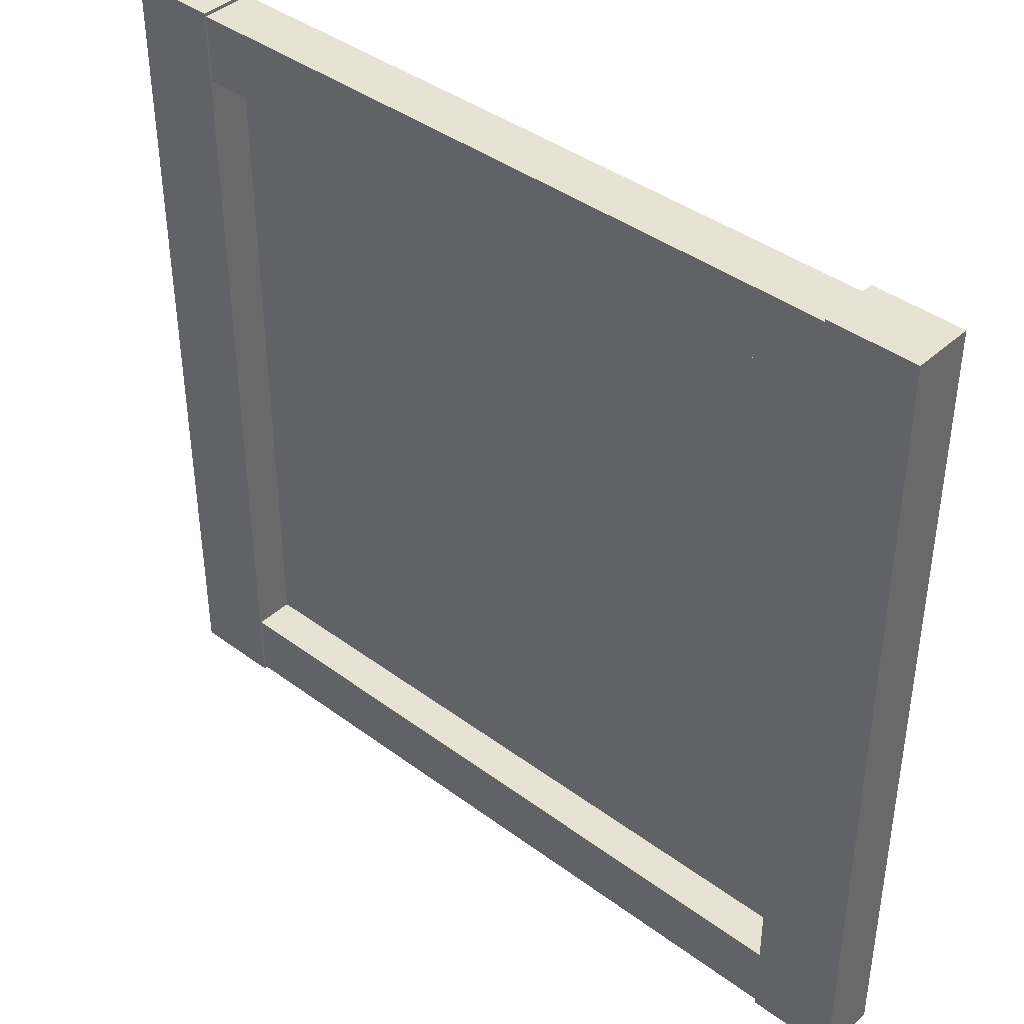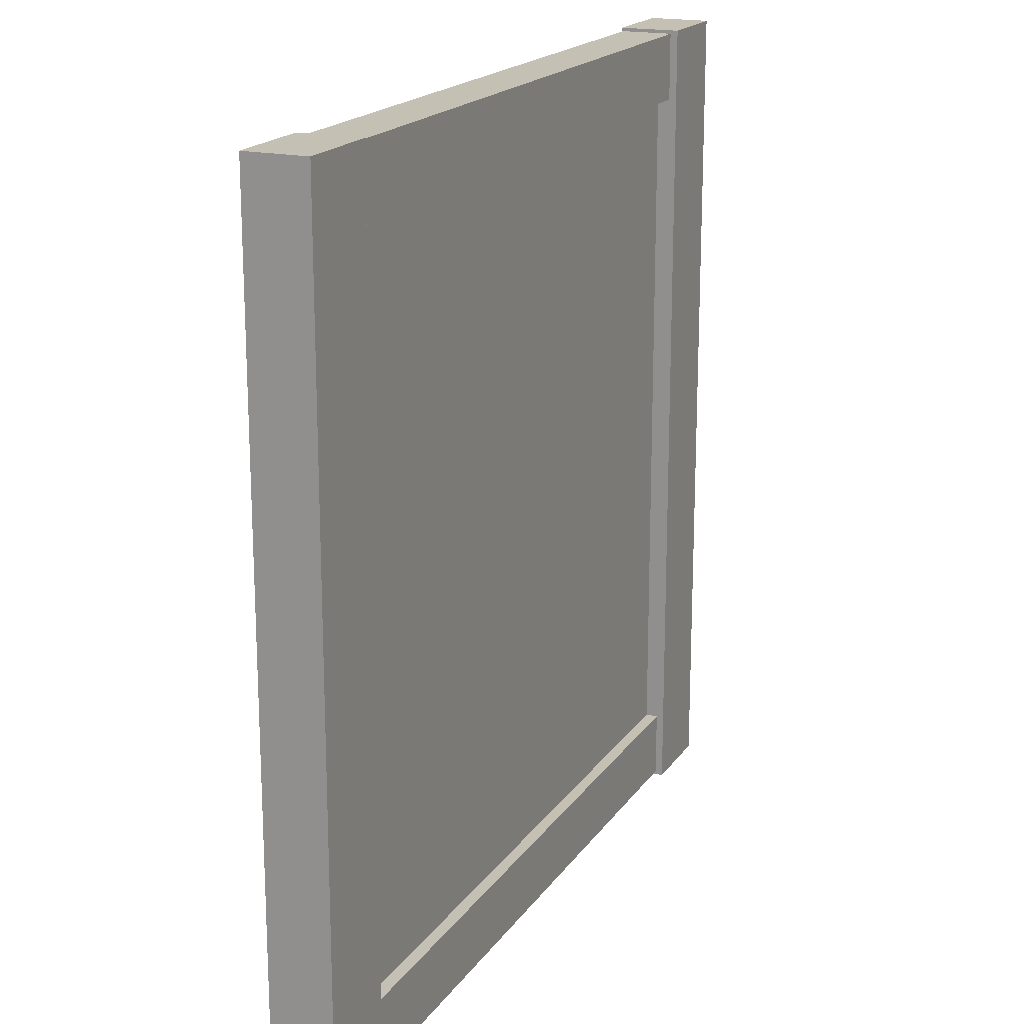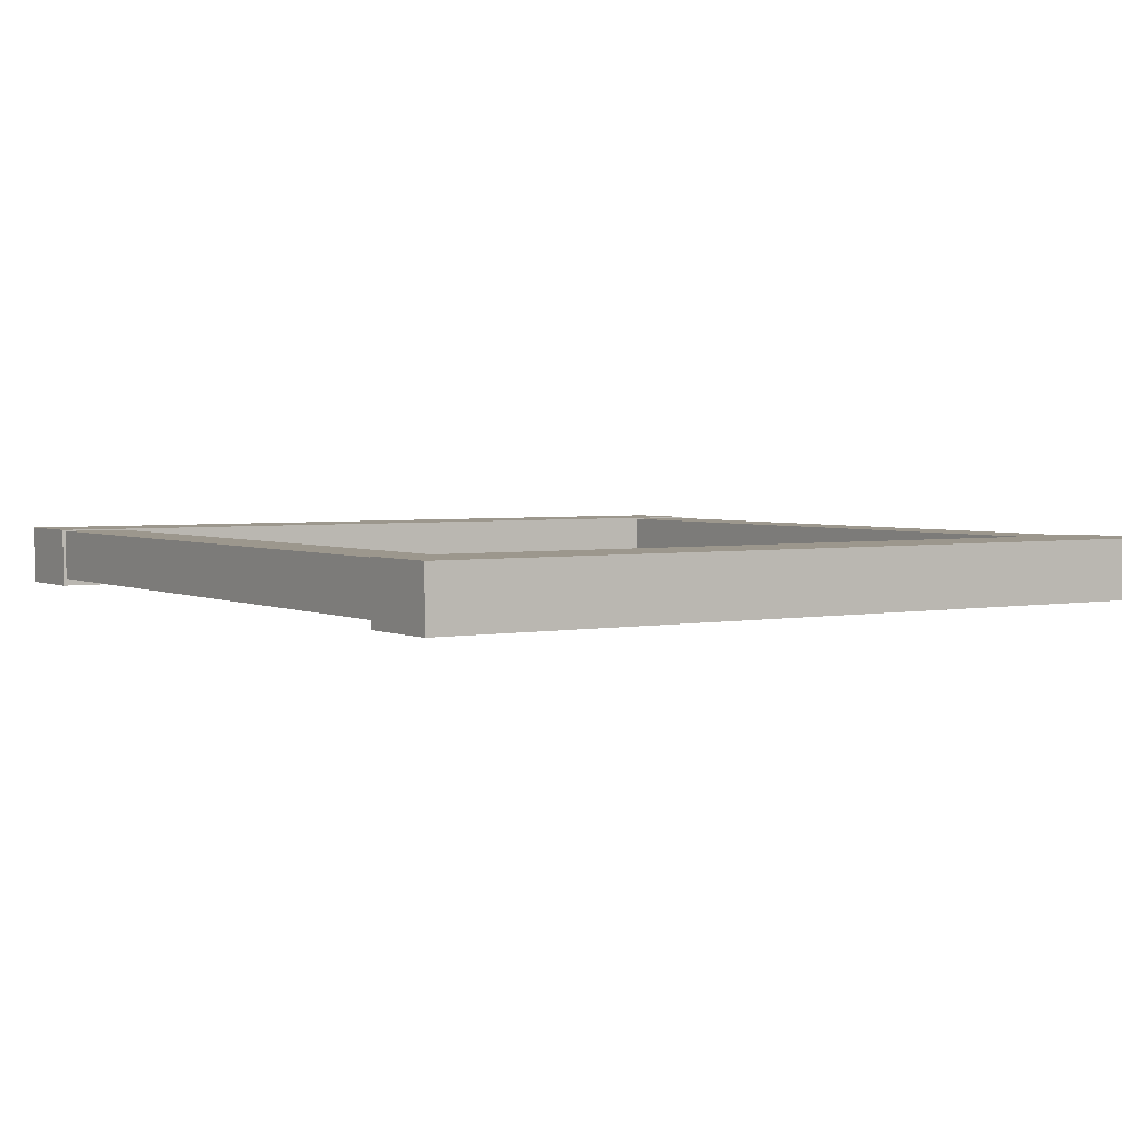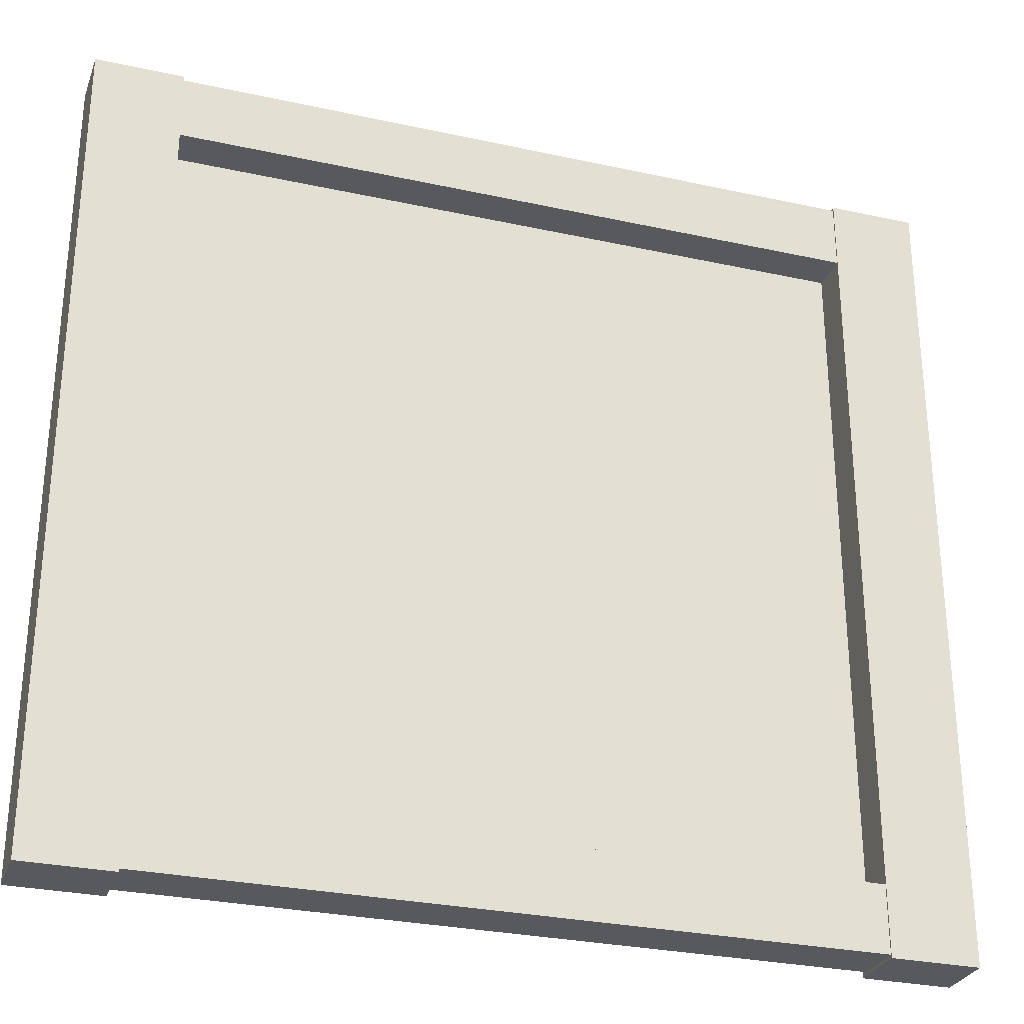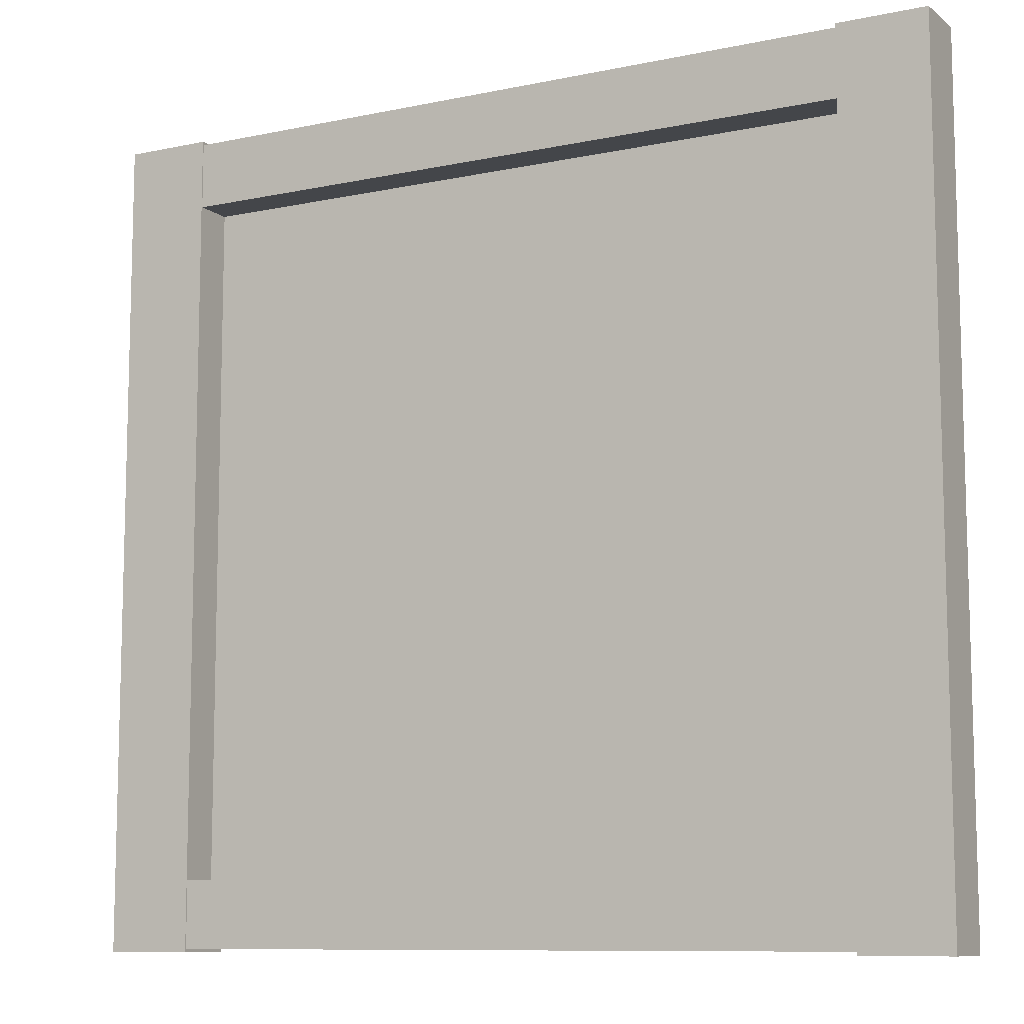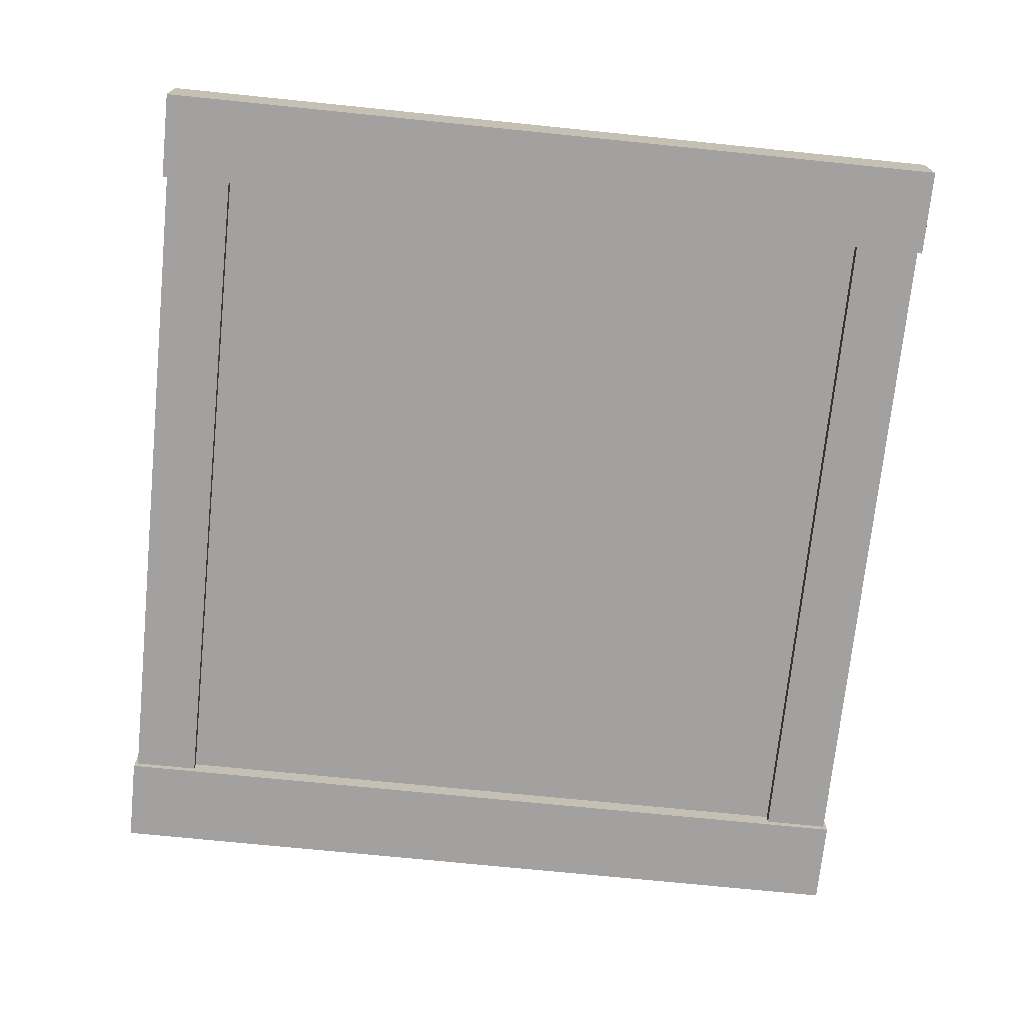
<metadata>
{"format":"obj","ext":"obj","renderer":"f3d","projection":"perspective","resolution":1024,"background":"white","views":[{"elev":40.6,"azim":-137.8,"up":"+Z"},{"elev":18.4,"azim":-66.2,"up":"+Z"},{"elev":2.9,"azim":56.8,"up":"+Y"},{"elev":-29.0,"azim":161.9,"up":"+Z"},{"elev":-9.7,"azim":-151.2,"up":"+Z"},{"elev":-72.2,"azim":-95.8,"up":"+Y"}]}
</metadata>
<code>
g HairDresserFrame
v -0.9907 0.06404 -0.1523
v -0.9907 -0.06869 -0.1523
v 0 -0.06869 -0.1523
v 0 0.06404 -0.1523
v -1.125 0.06719 1.968
v -1.125 -0.08802 1.968
v -1.125 -0.08801 -0.1611
v -1.125 0.06719 -0.1611
v -0.898 0.06719 1.968
v -0.898 0.06719 -0.1611
v -0.898 -0.08801 -0.1611
v -0.898 -0.08802 1.968
v -1.125 -0.08801 -0.1611
v -0.898 -0.08801 -0.1611
v -0.898 0.06719 -0.1611
v -1.125 0.06719 -0.1611
v -1.125 0.06719 1.968
v -0.898 0.06719 1.968
v -0.898 -0.08802 1.968
v -1.125 -0.08802 1.968
v -1.125 0.06719 -0.1611
v -0.898 0.06719 -0.1611
v -0.898 0.06719 1.968
v -1.125 0.06719 1.968
v -1.125 -0.08802 1.968
v -0.898 -0.08802 1.968
v -0.898 -0.08801 -0.1611
v -1.125 -0.08801 -0.1611
v -0.9907 0.06404 1.787
v -0.9907 -0.06869 1.787
v 0 -0.06869 1.787
v 0 0.06404 1.787
v -0.9907 0.06404 1.959
v 0 0.06404 1.959
v 0 -0.06869 1.959
v -0.9907 -0.06869 1.959
v 0 0.06404 1.787
v -0.9907 0.06404 1.959
v -0.9907 0.06404 1.787
v 0 0.06404 1.959
v 0.9907 0.06404 1.959
v 0.9907 0.06404 1.787
v -0.9907 -0.06869 1.787
v -0.9907 -0.06869 1.959
v 0 -0.06869 1.959
v 0 -0.06869 1.787
v -0.9907 0.06404 0.0194
v 0 0.06404 0.0194
v 0 -0.06869 0.0194
v -0.9907 -0.06869 0.0194
v 0 0.06404 -0.1523
v -0.9907 0.06404 0.0194
v -0.9907 0.06404 -0.1523
v 0 0.06404 0.0194
v 0.9907 0.06404 0.0194
v 0.9907 0.06404 -0.1523
v -0.9907 -0.06869 -0.1523
v -0.9907 -0.06869 0.0194
v 0 -0.06869 0.0194
v 0 -0.06869 -0.1523
v -0.9228 -0.03758 -0.019
v -0.9228 -0.03758 1.826
v 0 -0.03758 1.826
v 0 -0.03758 -0.019
v 0.9907 0.06404 -0.1523
v 0 0.06404 -0.1523
v 0 -0.06869 -0.1523
v 0.9907 -0.06869 -0.1523
v 1.125 0.06719 1.968
v 1.125 0.06719 -0.1611
v 1.125 -0.08801 -0.1611
v 1.125 -0.08802 1.968
v 0.898 0.06719 1.968
v 0.898 -0.08802 1.968
v 0.898 -0.08801 -0.1611
v 0.898 0.06719 -0.1611
v 1.125 -0.08801 -0.1611
v 1.125 0.06719 -0.1611
v 0.898 0.06719 -0.1611
v 0.898 -0.08801 -0.1611
v 1.125 0.06719 1.968
v 1.125 -0.08802 1.968
v 0.898 -0.08802 1.968
v 0.898 0.06719 1.968
v 1.125 0.06719 -0.1611
v 1.125 0.06719 1.968
v 0.898 0.06719 1.968
v 0.898 0.06719 -0.1611
v 1.125 -0.08802 1.968
v 1.125 -0.08801 -0.1611
v 0.898 -0.08801 -0.1611
v 0.898 -0.08802 1.968
v 0.9907 0.06404 1.787
v 0 0.06404 1.787
v 0 -0.06869 1.787
v 0.9907 -0.06869 1.787
v 0.9907 0.06404 1.959
v 0.9907 -0.06869 1.959
v 0 -0.06869 1.959
v 0 0.06404 1.959
v 0.9907 -0.06869 1.787
v 0 -0.06869 1.787
v 0 -0.06869 1.959
v 0.9907 -0.06869 1.959
v 0.9907 0.06404 0.0194
v 0.9907 -0.06869 0.0194
v 0 -0.06869 0.0194
v 0 0.06404 0.0194
v 0.9907 -0.06869 -0.1523
v 0 -0.06869 -0.1523
v 0 -0.06869 0.0194
v 0.9907 -0.06869 0.0194
v 0.9228 -0.03758 -0.019
v 0 -0.03758 -0.019
v 0 -0.03758 1.826
v 0.9228 -0.03758 1.826
g HairDresserFrame_0
f 3 2 1
f 4 3 1
f 7 6 5
f 8 7 5
f 11 10 9
f 12 11 9
f 15 14 13
f 16 15 13
f 19 18 17
f 20 19 17
f 23 22 21
f 24 23 21
f 27 26 25
f 28 27 25
f 31 30 29
f 32 31 29
f 35 34 33
f 36 35 33
f 39 38 37
f 38 40 37
f 40 41 37
f 41 42 37
f 45 44 43
f 46 45 43
f 49 48 47
f 50 49 47
f 53 52 51
f 52 54 51
f 54 55 51
f 55 56 51
f 59 58 57
f 60 59 57
f 63 62 61
f 64 63 61
f 67 66 65
f 68 67 65
f 71 70 69
f 72 71 69
f 75 74 73
f 76 75 73
f 79 78 77
f 80 79 77
f 83 82 81
f 84 83 81
f 87 86 85
f 88 87 85
f 91 90 89
f 92 91 89
f 95 94 93
f 96 95 93
f 99 98 97
f 100 99 97
f 103 102 101
f 104 103 101
f 107 106 105
f 108 107 105
f 111 110 109
f 112 111 109
f 115 114 113
f 116 115 113

</code>
